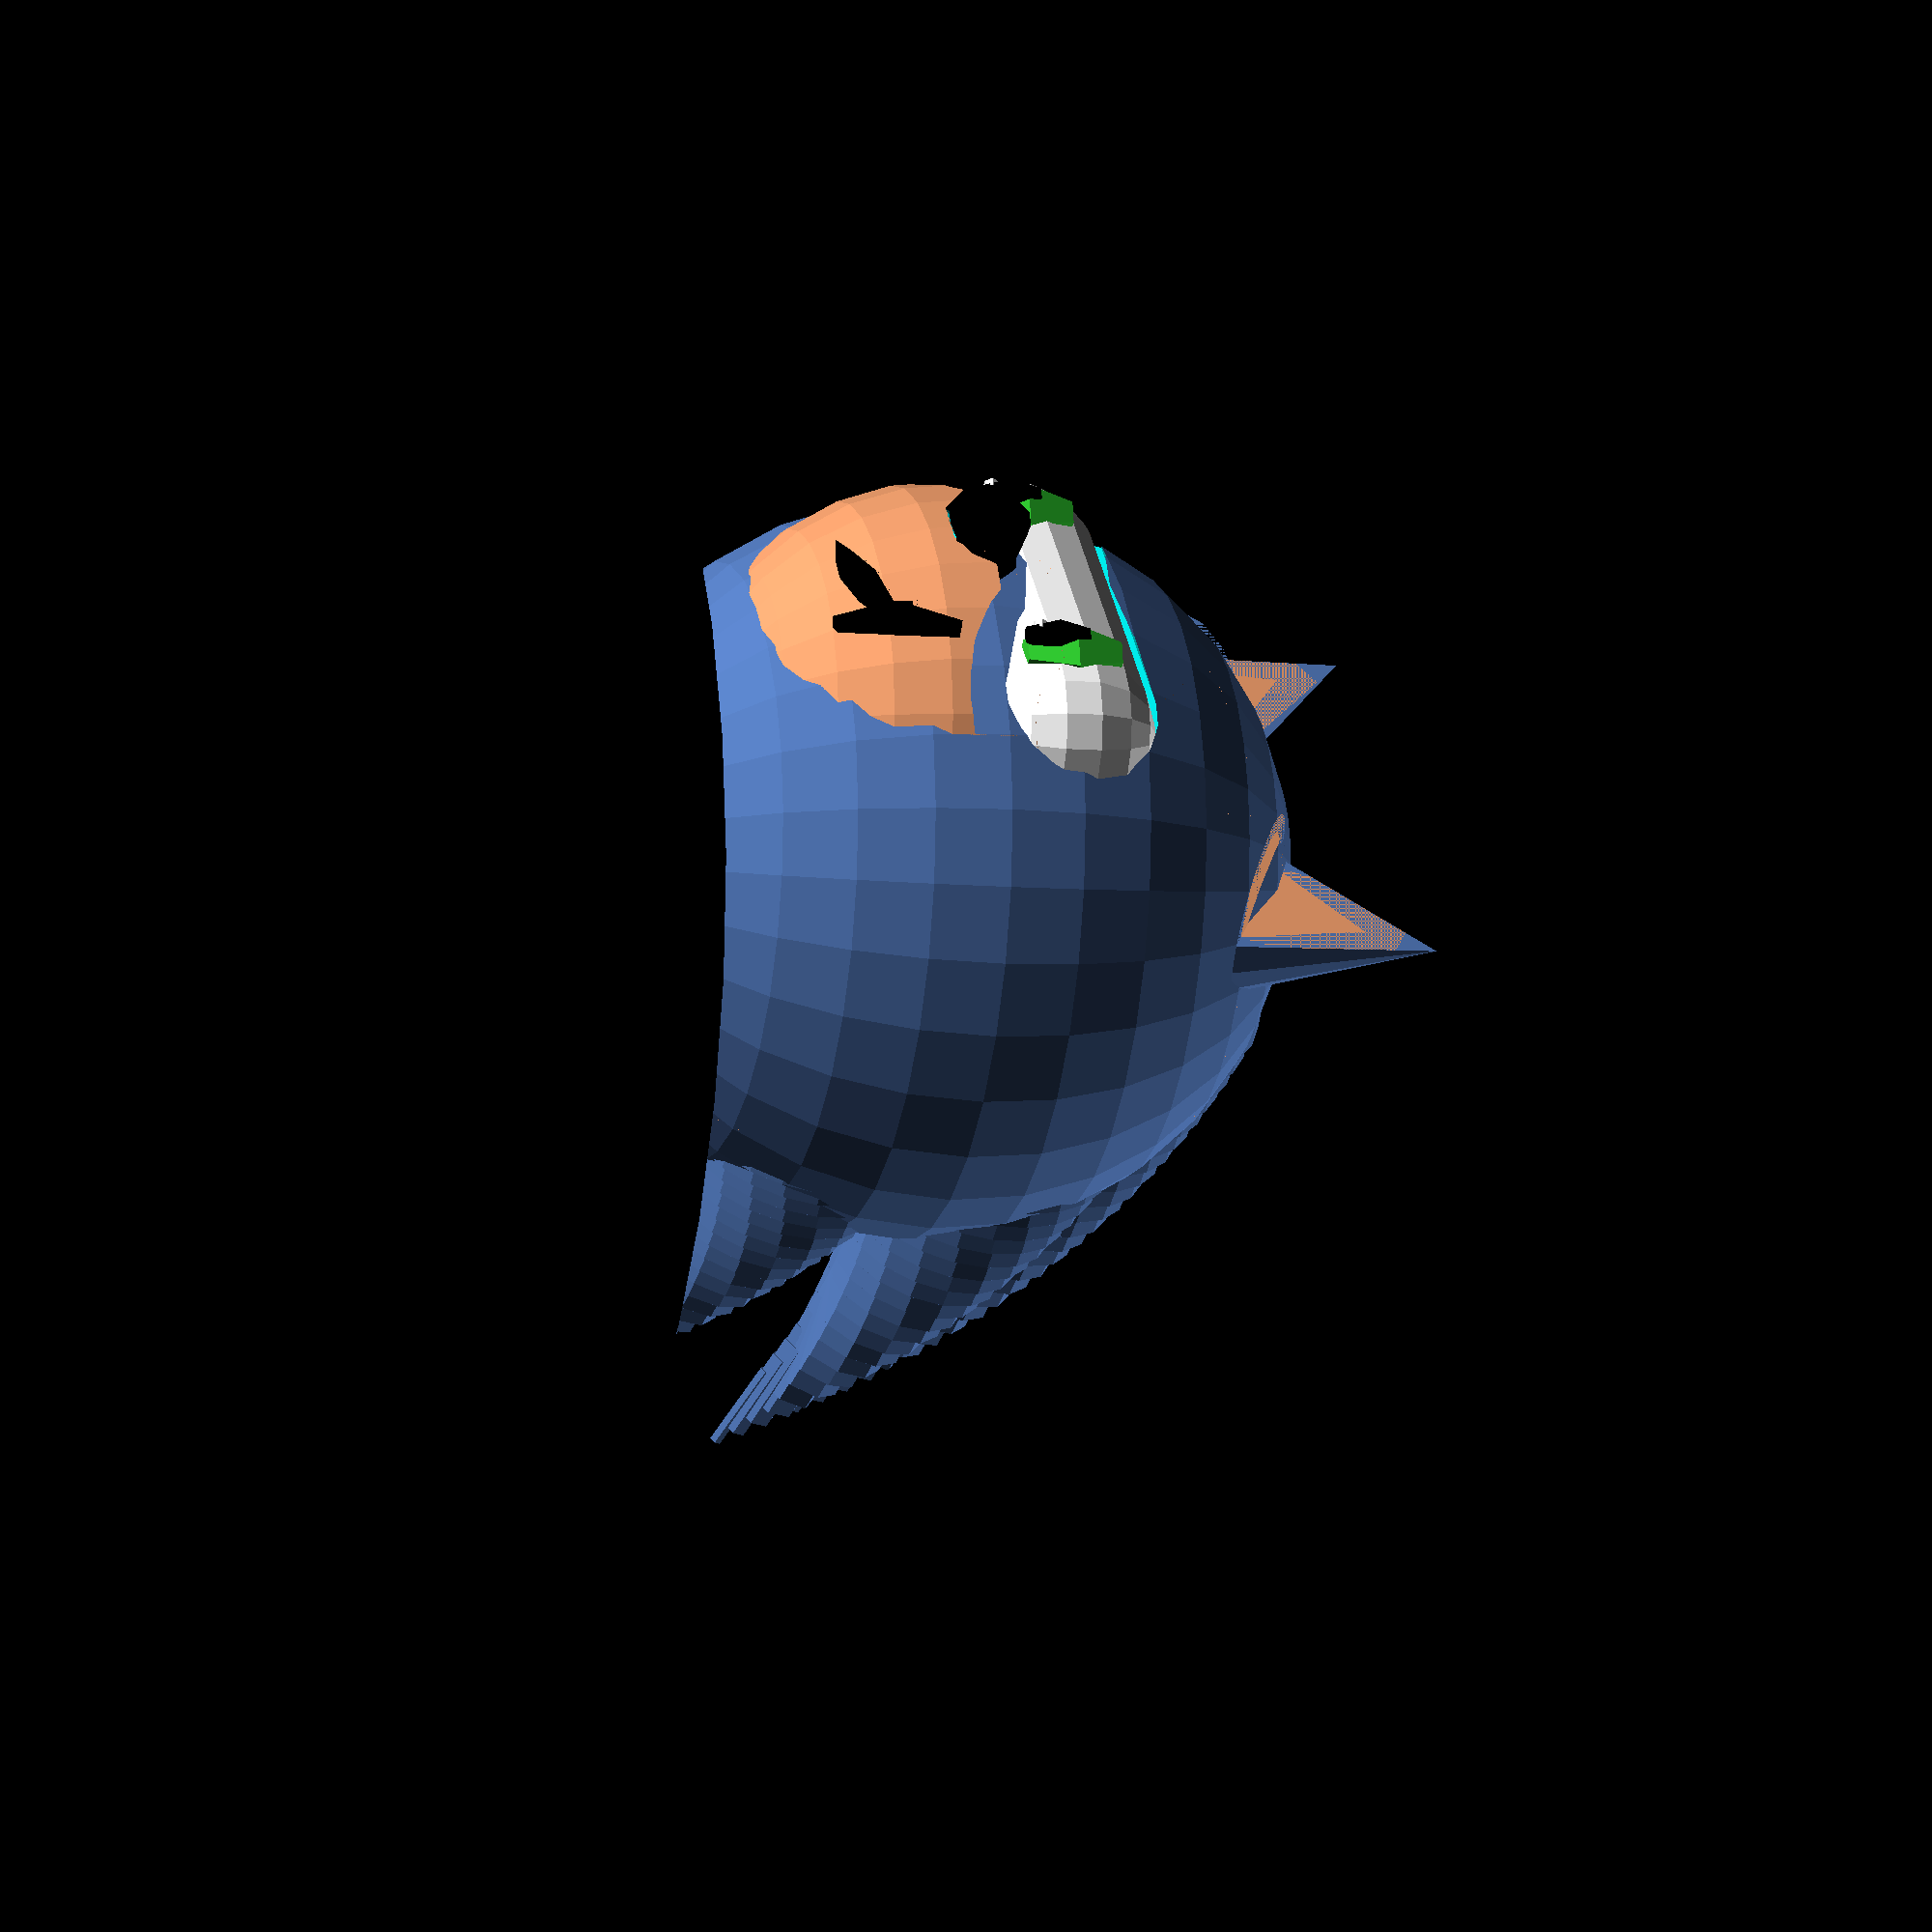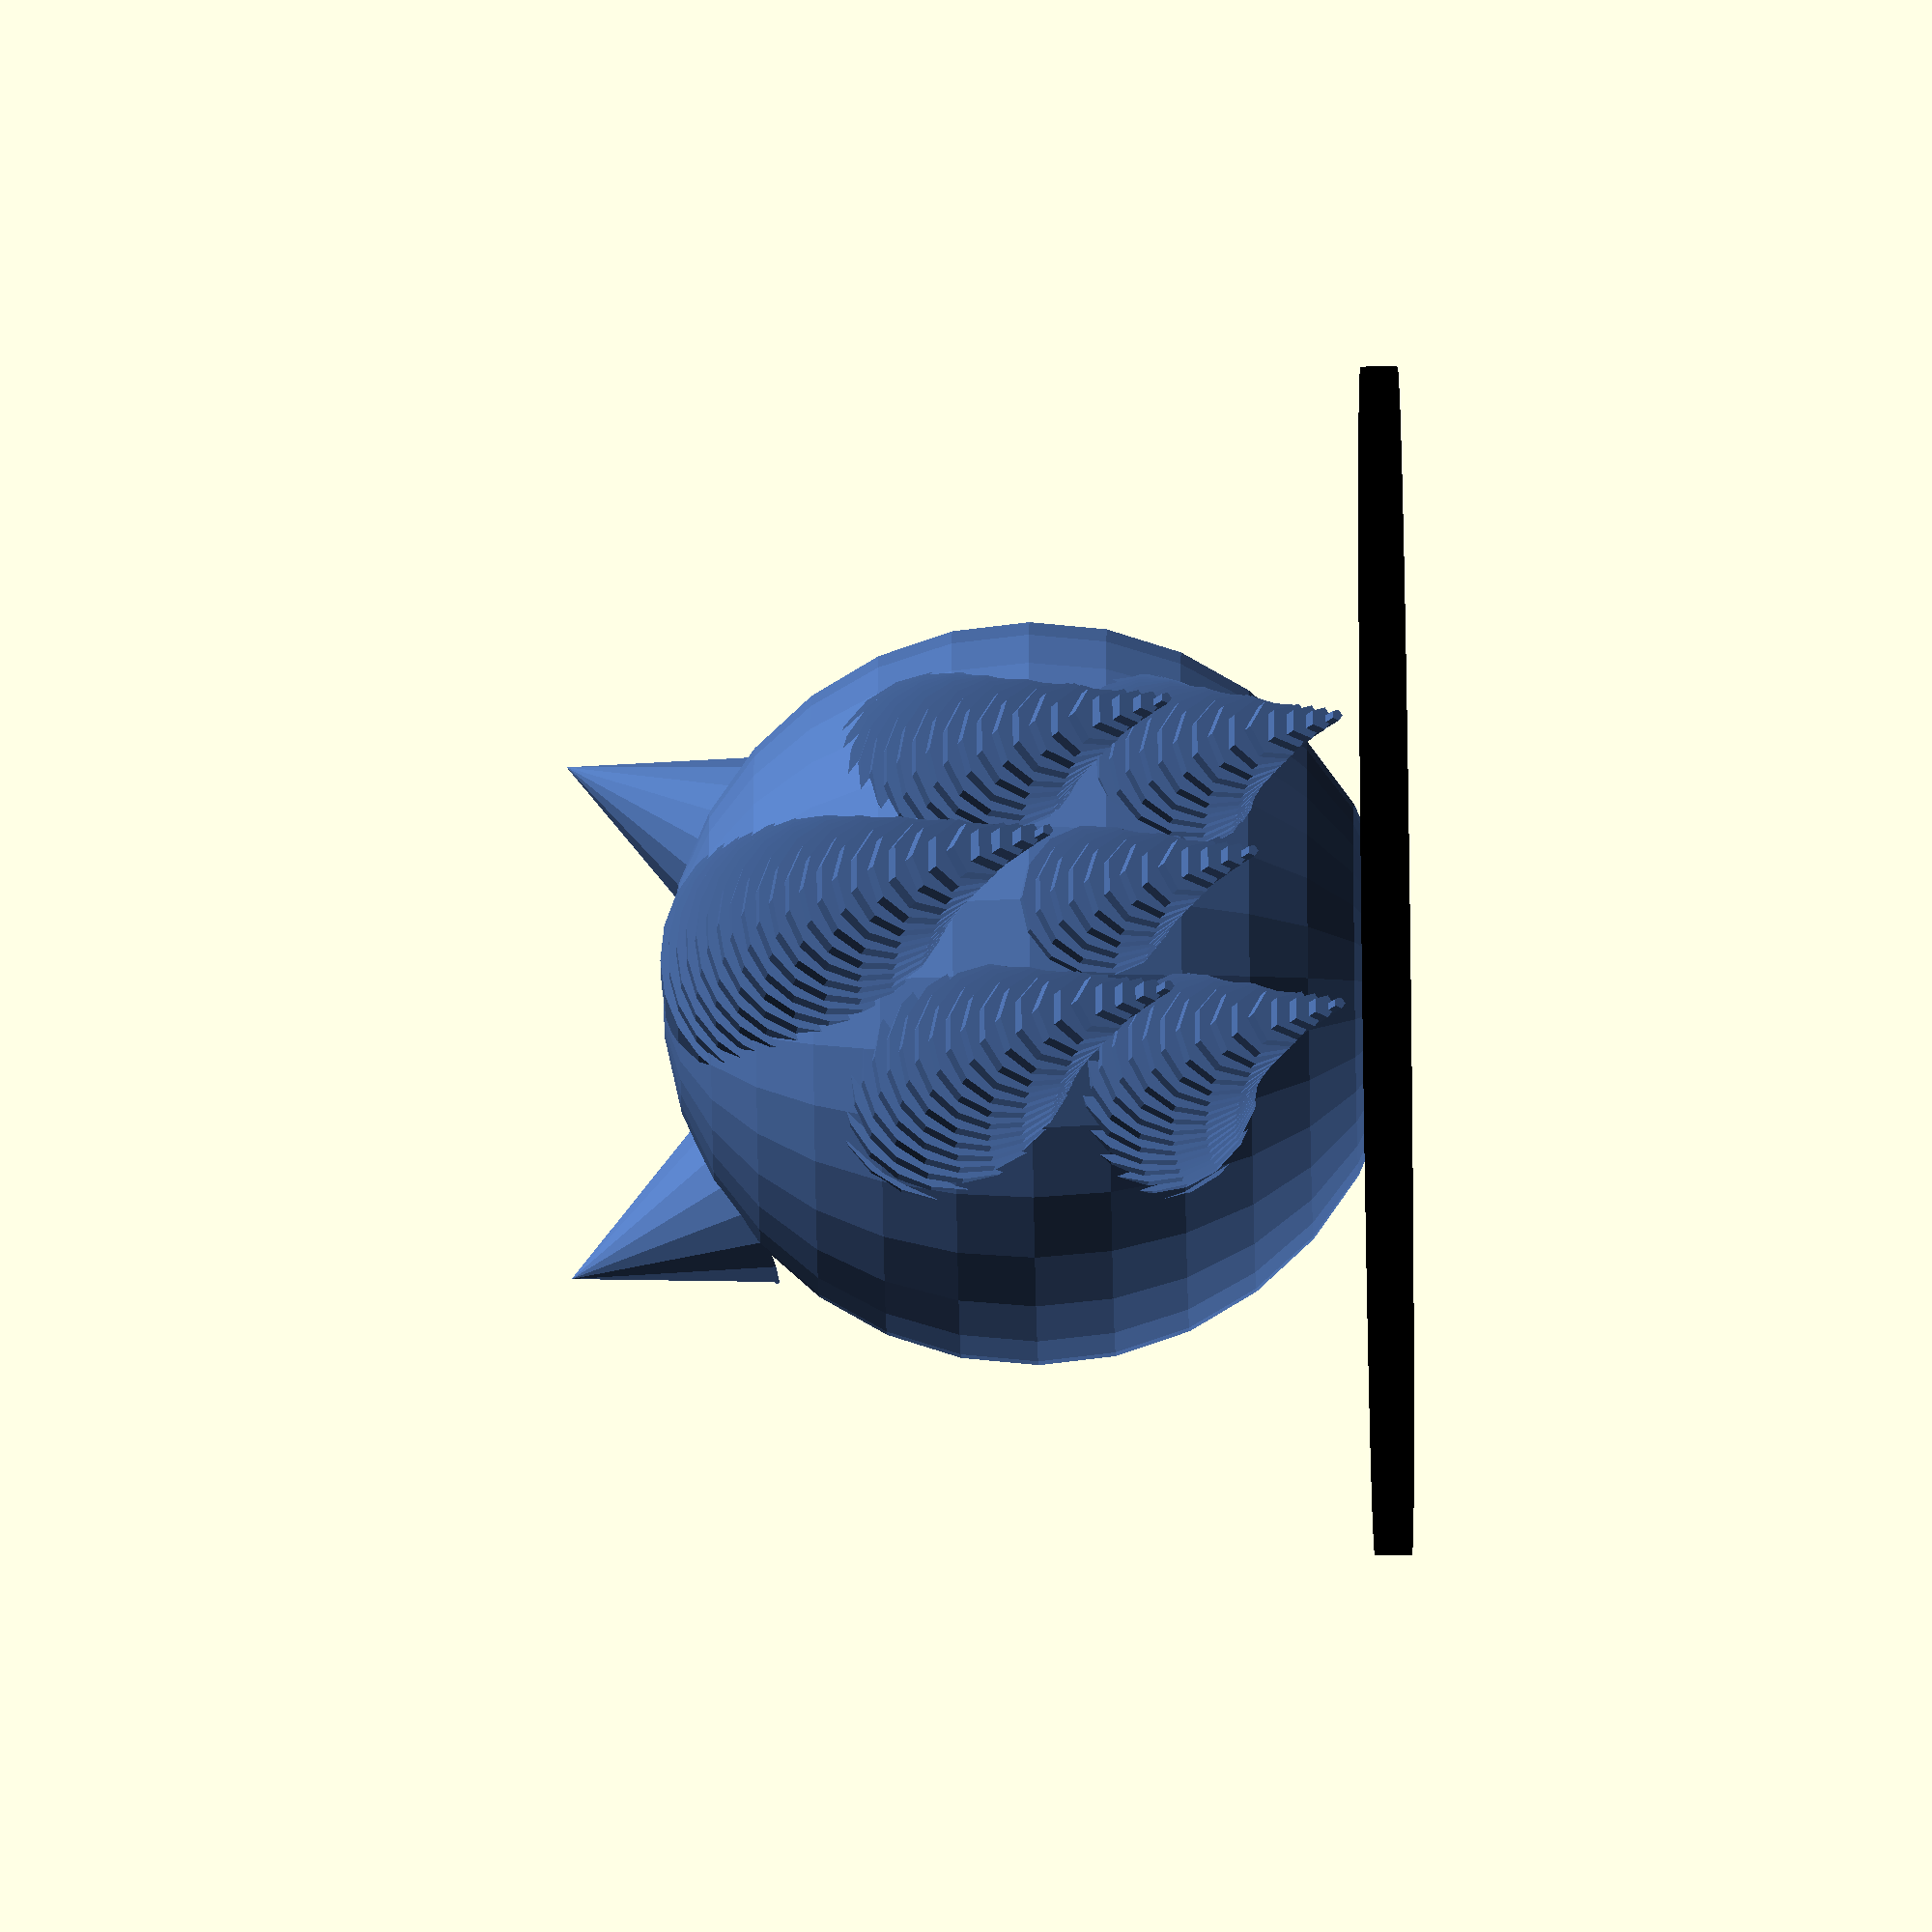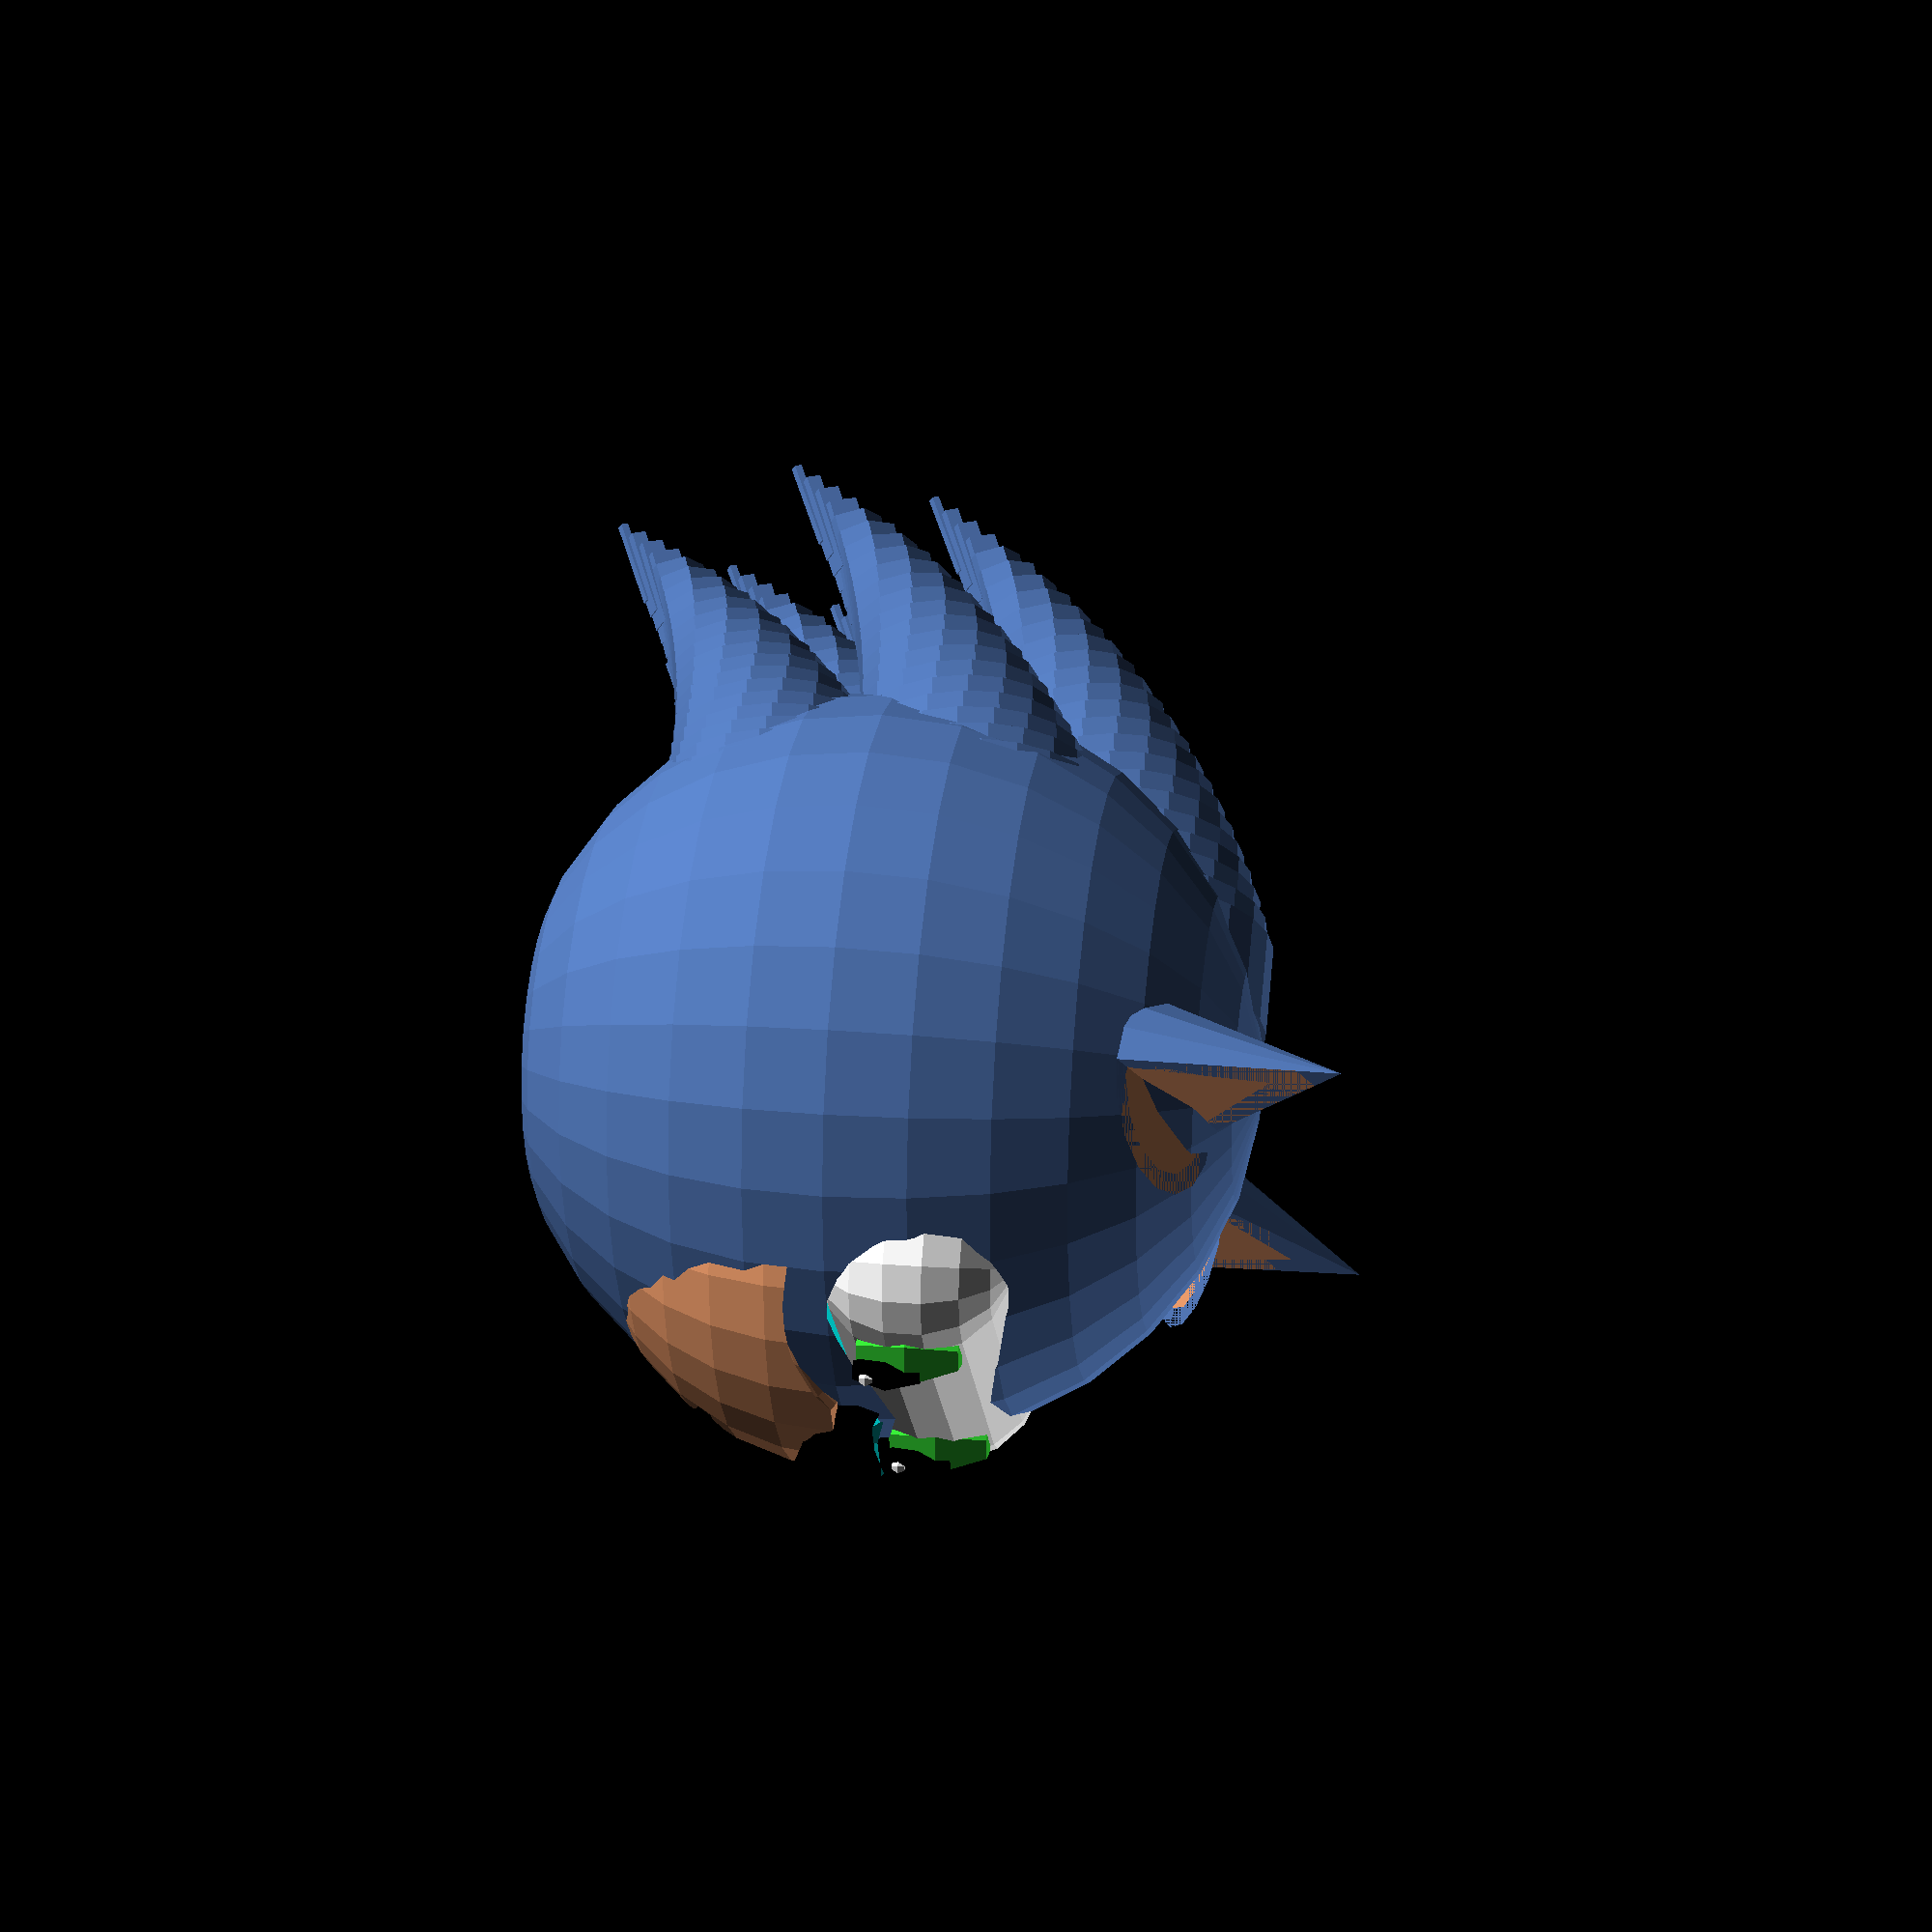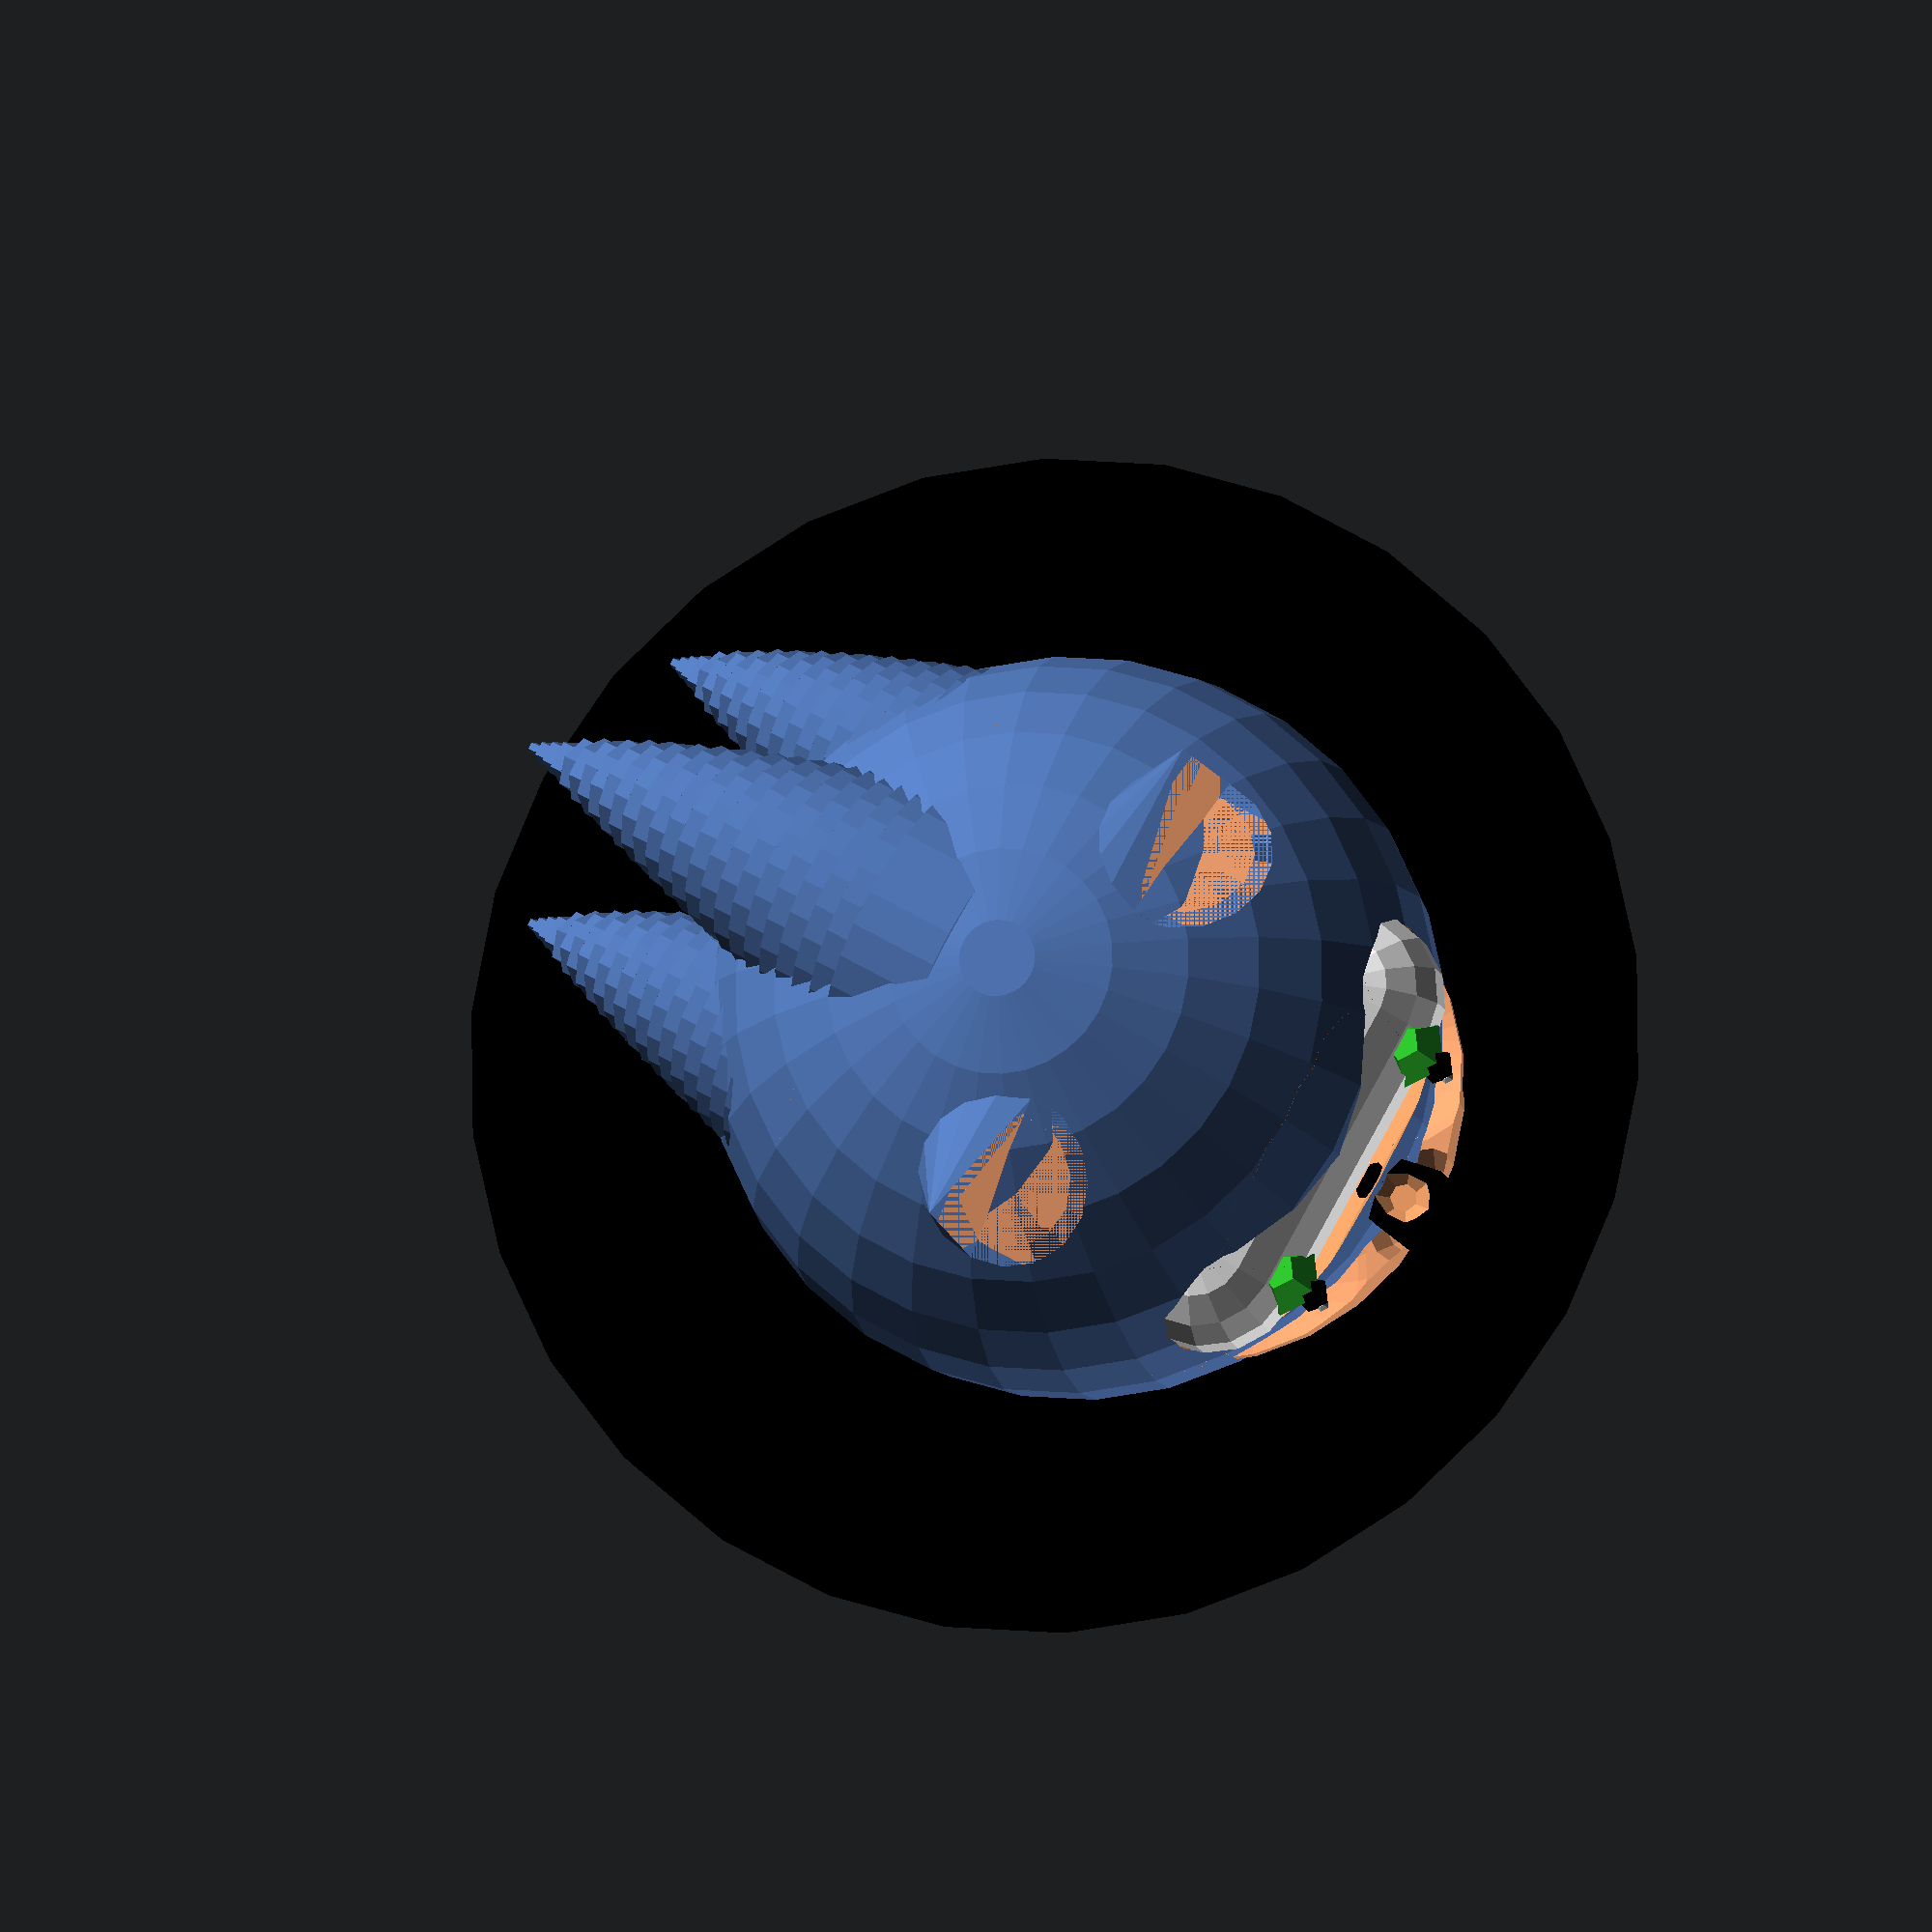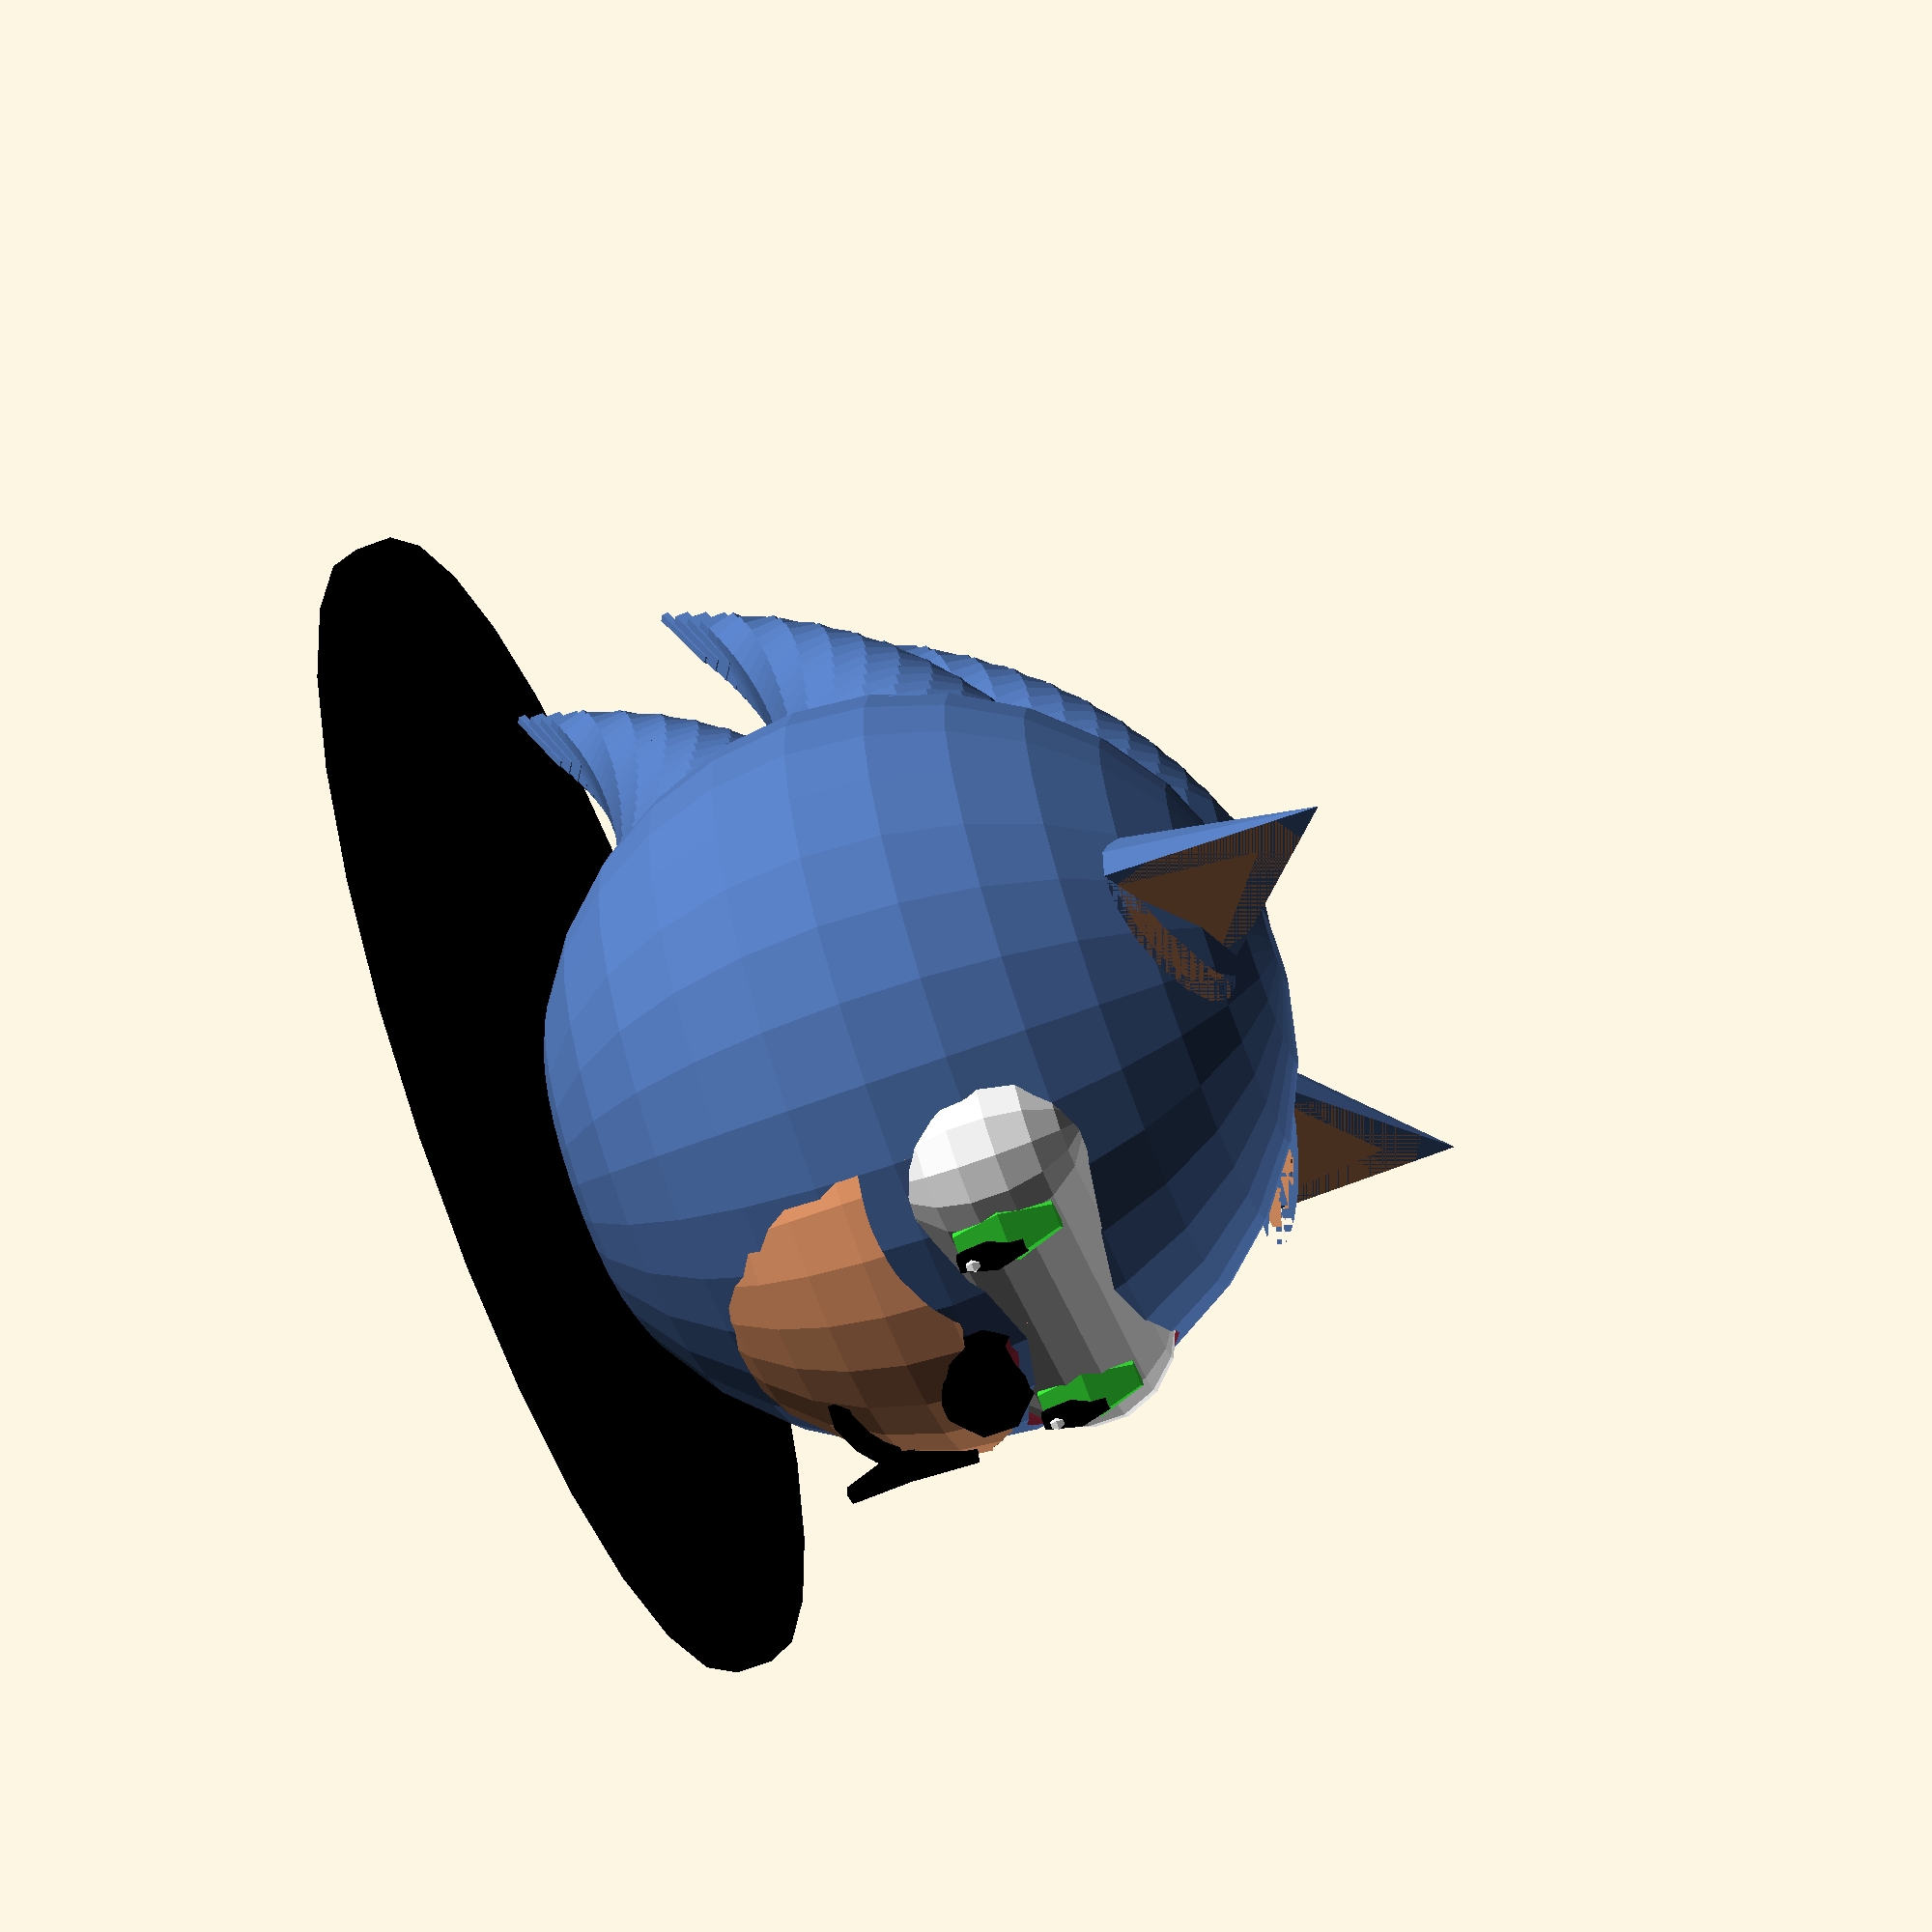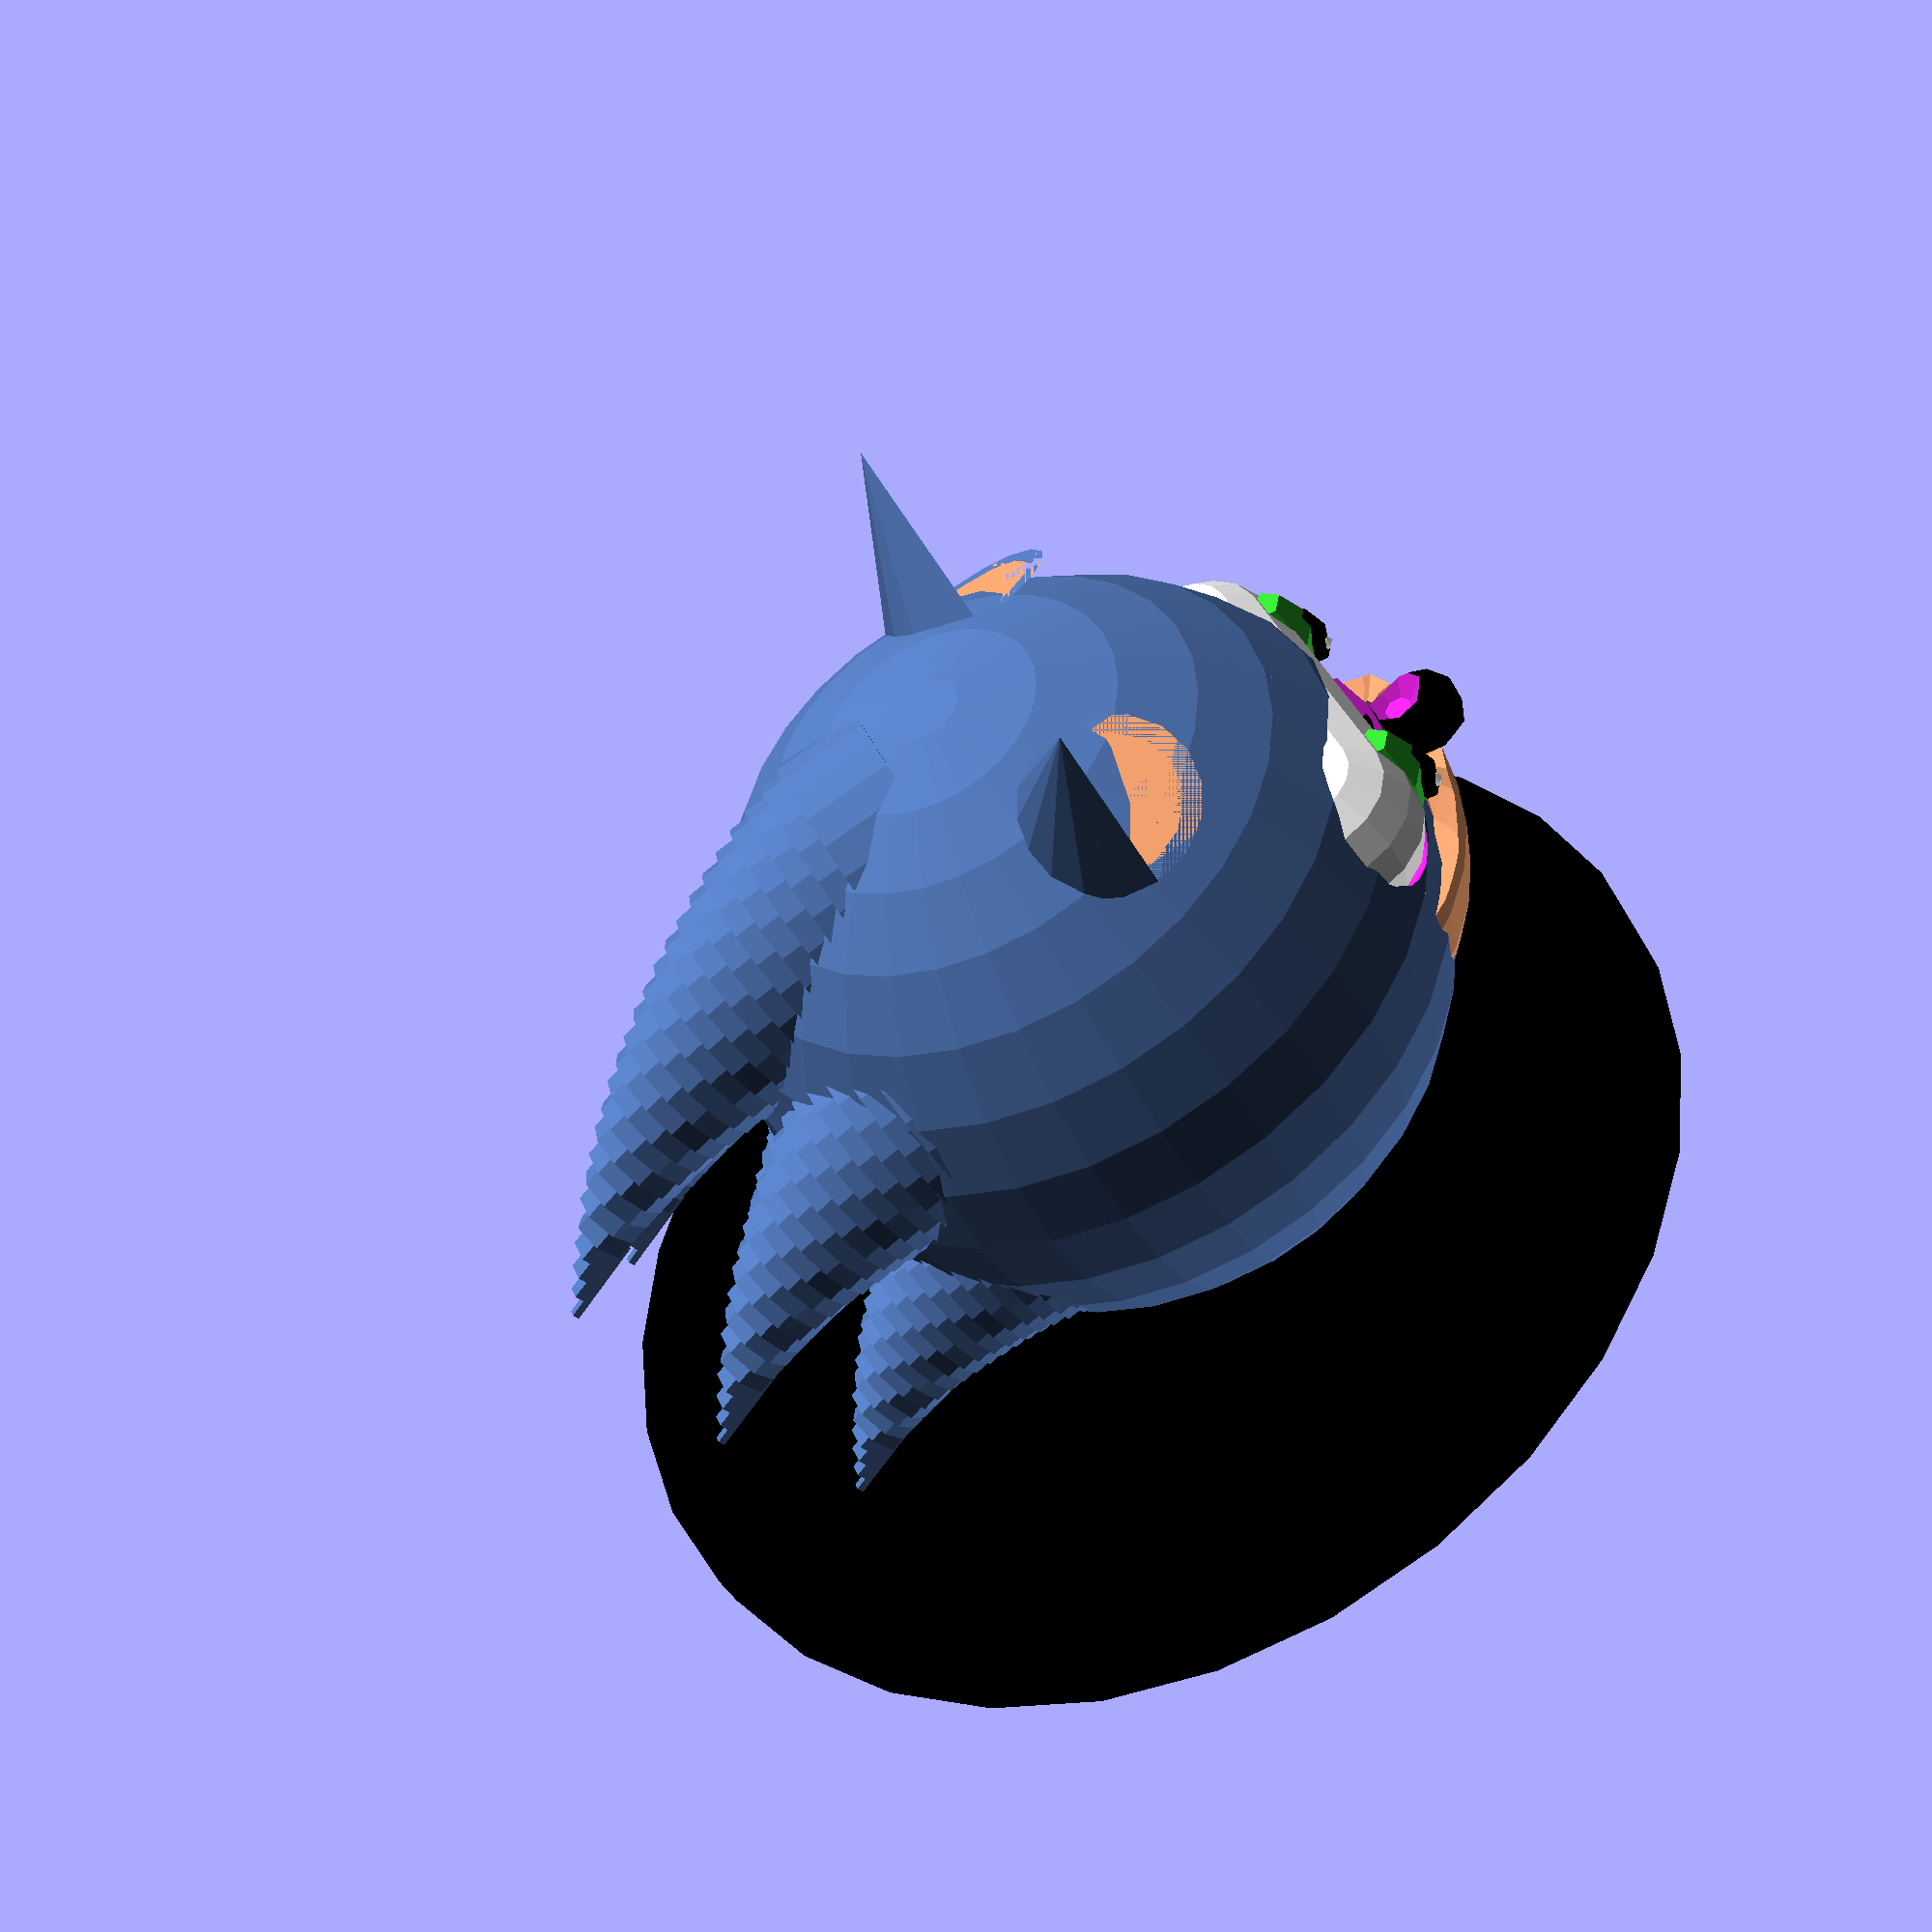
<openscad>
/*Hussain Mumtaz
husmum@gatech.edu
*/

BLACK =  "Black";
//Lets make Sonic's Head

//F6 renders without color

module base () {
	height = 2;
	radius = 32;
	offset = [-6,0,-20];

	color(BLACK)
		translate(offset)
			cylinder(h=height,r=radius);
}

module head () {
	color([.31, .45, .69])
		sphere(r=20);
	
		sphere(r=18);
}

module eyes_space () {
	hull(){
		translate([15,8,4])
				sphere(r=5);
		
		translate([15,-8,4])
				sphere(r=5);
	}
}

module head_base () {
	//Face and space for eyes
	difference(){
		head();
		eyes_space();
	}
}

base();
head_base();

//Eyes

//Base
color("White"){
difference(){
	hull(){
		translate([14,8,4])
			sphere(r=5);
		translate([14,-8,4])
			sphere(r=5);}}

	hull(){
		translate([14,8,4])
			sphere(r=3);
		translate([14,-8,4])
			sphere(r=3);}}

module eye(y)
{
	//Iris
	color("LimeGreen"){
		translate([18.3,y,4]) {
			scale([2.0,2.0,3.0]) 
				sphere(r=1.0); }}
	
	//Pupil
	color("Black"){
		translate([19.6,y,3]){
			scale([1,1,2])
				sphere(r=1);}}

	//Light
	color("White"){
		translate([20.1,y-.2,2]){
				sphere(r=.4);}}}

eye(7);
eye(-7);

//Sonic's spiky hair
module hair(d,x,y,z,r){ 
	color([.31, .45, .69])
		rotate([0,d,0])
			translate([x,y,z])
				cylinder(h=5,r=r);
}

//Unfortunately SCAD doesn't allow calling 
//modules within modules, excuse how messy this 
//looks

for (i = [0:25]){
	hair(90-i,-12-i/25,0,-8-i,8-i/3.125);
}

for (i = [0:25]){
	hair(90-i,-5-i/25,8,-8-i,8-i/3.125);
}

for (i = [0:25]){
	hair(90-i,-5-i/25,-8,-8-i,8-i/3.125);
}

for (i = [0:25]){
	hair(90-i,5-i/25,8,-8-i,8-i/3.125);
}

for (i = [0:25]){
	hair(90-i,5-i/25,-8,-8-i,8-i/3.125);
}

for (i = [0:25]){
	hair(90-i,0-i/25,0,-8-i,8-i/3.125);
}

//Nose

translate([20,0,0])
difference(){
	color("Black")
	hull(){
		sphere(r=2);

	translate([2,0,0])
		sphere(r=2.4);}

	translate([1,0,3])
		sphere(r=2);

	translate([1,0,-3])
		sphere(r=2);} 

//Mouth Area

color([.90,.596,.41])
translate([7,0,0])
	difference(){
		sphere(r=15);

		translate([-15,-15,-15])
			cube([15,30,30]);

		rotate([0,90,0])
		translate([-15,-15,-15])
			cube([15,30,30]);

		sphere(r=13.5);

		translate([8,-7.5,6])
			sphere(r=9);

		translate([8,7.5,6])
			sphere(r=9);

		translate([15,0,2])
			sphere(r=4);}

//Smirk

color("Black")
translate([-10,3,-7]){
difference(){
rotate([15,0,0])
translate([30,0,0])
scale([1,4,1])
	sphere(r=1);

rotate([15,0,0])
translate([30,0,1])
scale([1,4,1])
	sphere(r=1);
}

difference(){
rotate([-15,0,0])
translate([30,3,2])
scale([1,1,4])
	sphere(r=1);

rotate([-15,0,0])
translate([30,3,0])
scale([1,1,4])
	sphere(r=1);
}

difference(){
rotate([15,0,0])
translate([30,3.5,0])
scale([1,1,4])
	sphere(r=1);

rotate([15,0,0])
translate([30,3.5,2])
scale([1,1,4])
	sphere(r=1);
}}

//Ears

module ear() {
color([.31, .45, .69])
difference(){
cylinder(h=10, r1=5, r2=0);

cylinder(h=6, r1=4, r2=0);

translate([0,-5,0])
cube([10,10,10]);
}

//Inner lobes. The difference shading is eh, 
//but it is needed to indicate the inner lobes

color([.90,.596,.41])
difference(){
cylinder(h=6, r1=4, r2=0);

translate([0,-4,0])
cube([8,8,8]);}
}
translate([5,10,16])
rotate([-25,0,0])
ear();

translate([5,-10,16])
rotate([25,0,0])
ear();

</openscad>
<views>
elev=8.4 azim=229.2 roll=255.5 proj=o view=solid
elev=51.5 azim=216.7 roll=90.9 proj=o view=solid
elev=339.3 azim=134.6 roll=278.5 proj=p view=solid
elev=191.2 azim=209.3 roll=167.8 proj=o view=wireframe
elev=249.0 azim=243.2 roll=249.7 proj=p view=solid
elev=222.0 azim=156.6 roll=153.6 proj=p view=wireframe
</views>
